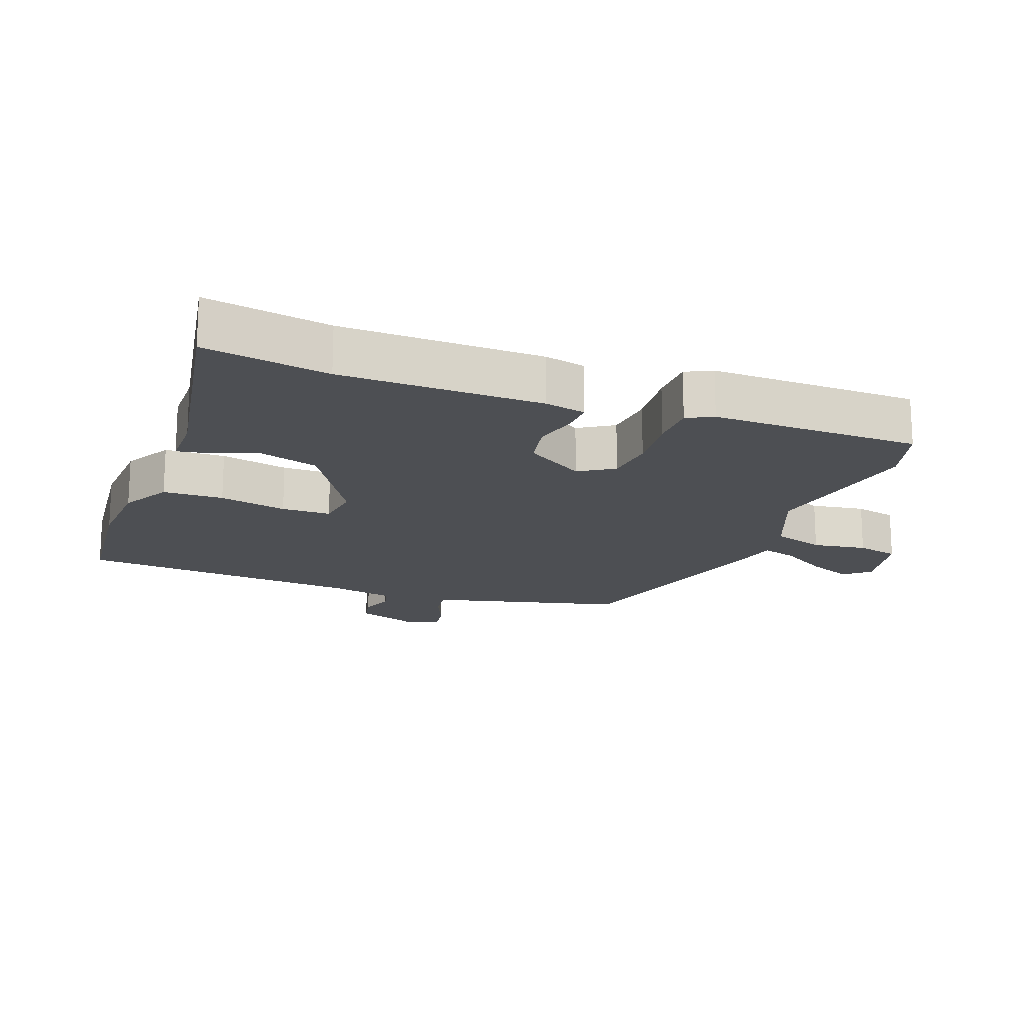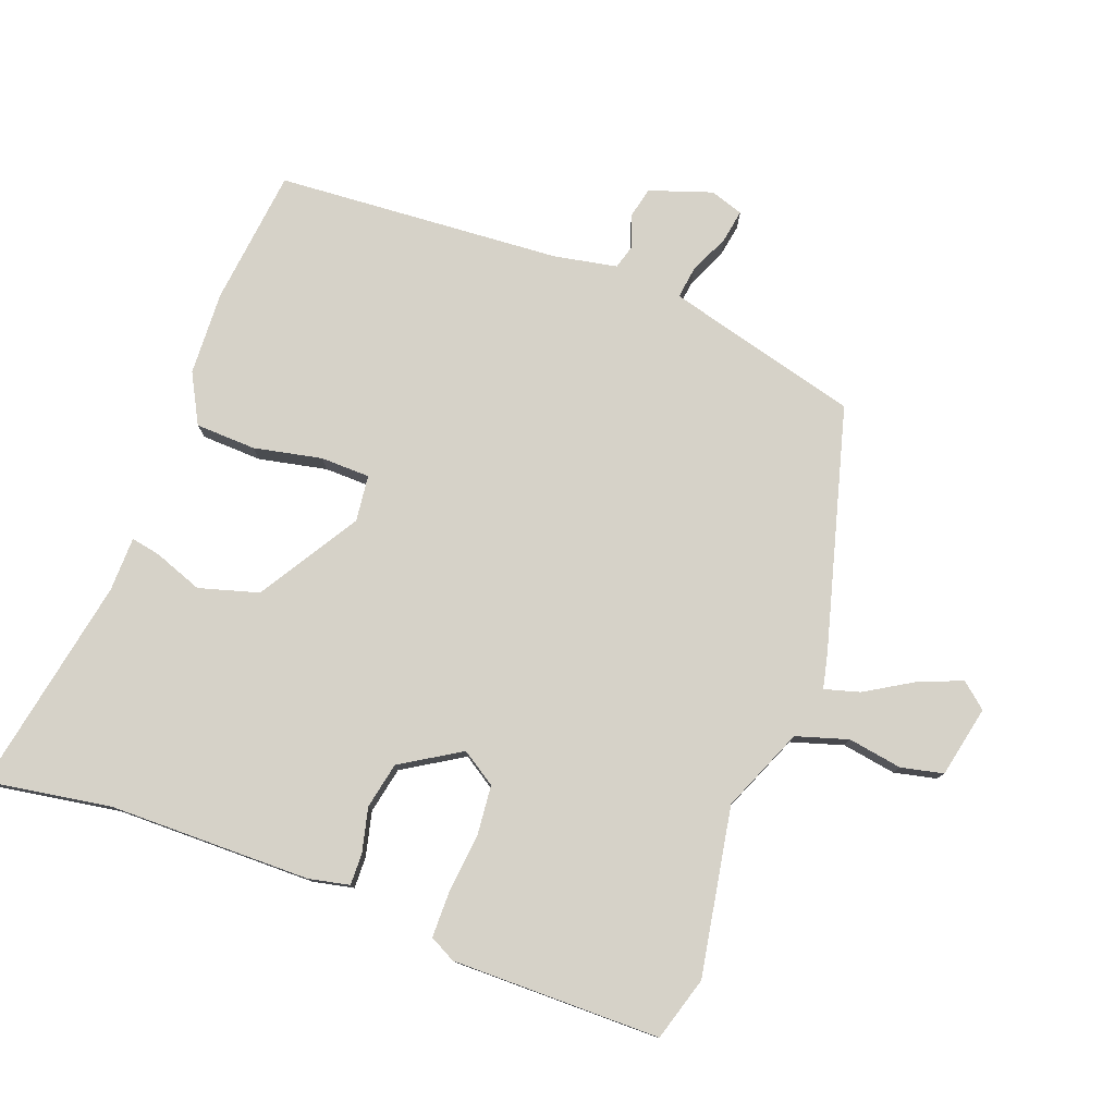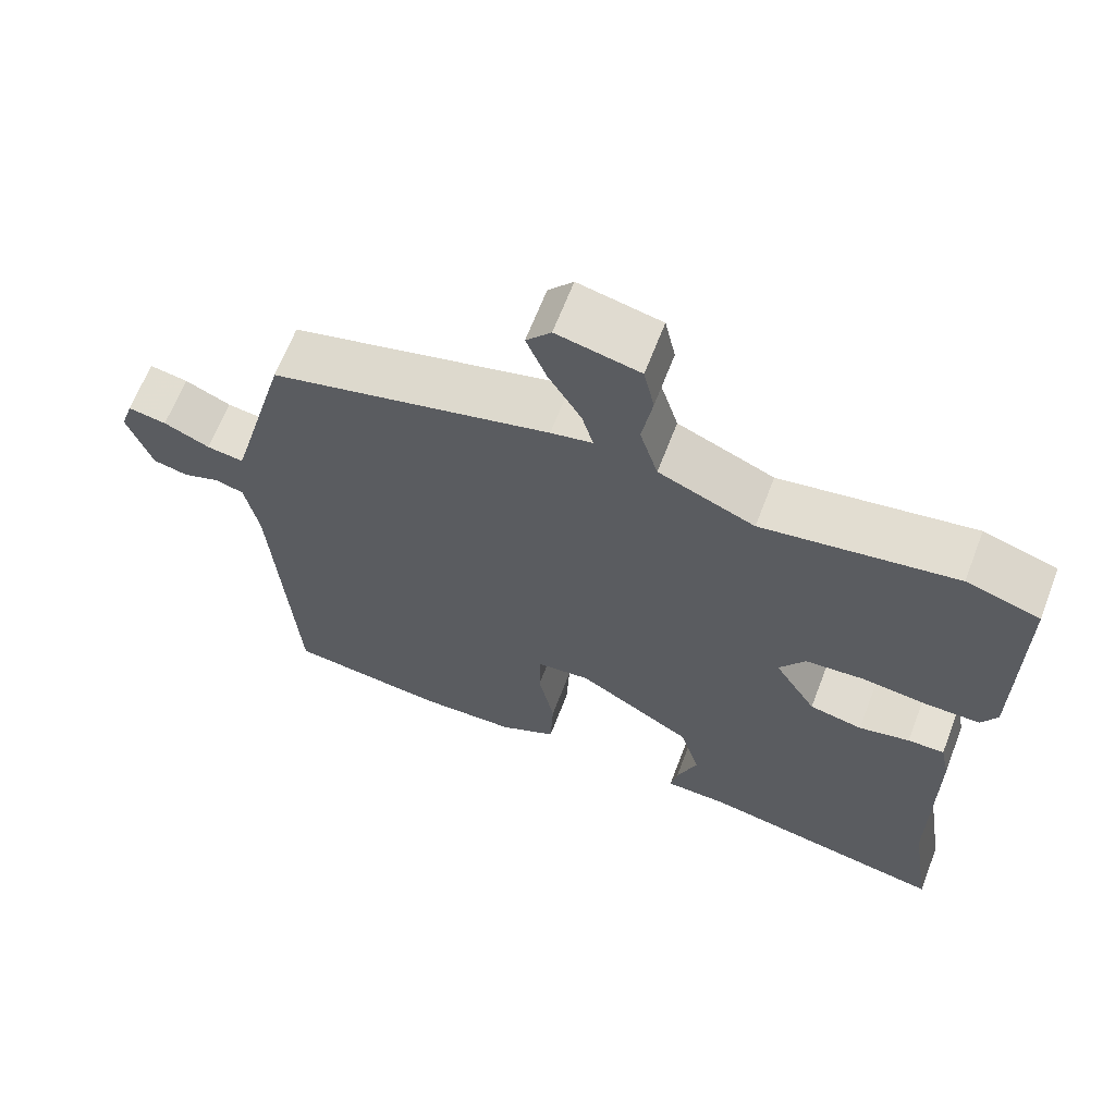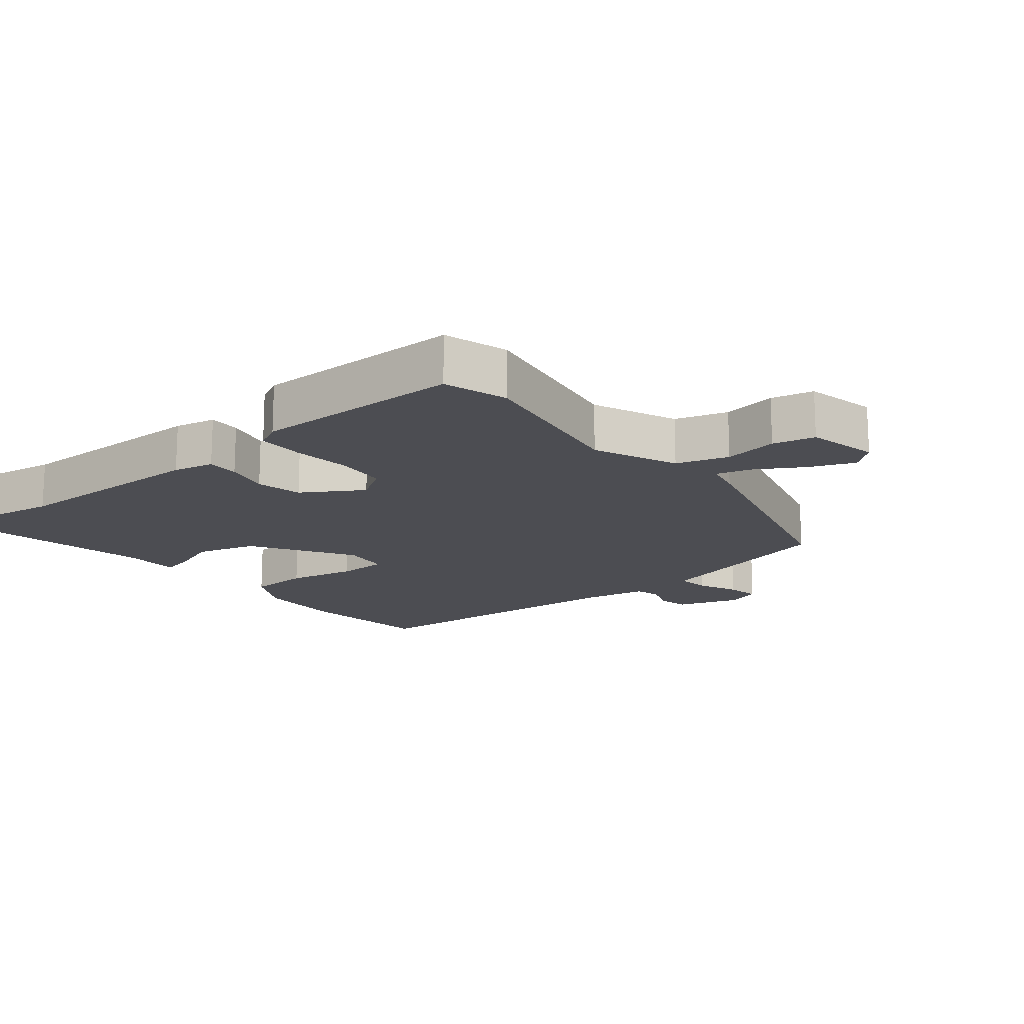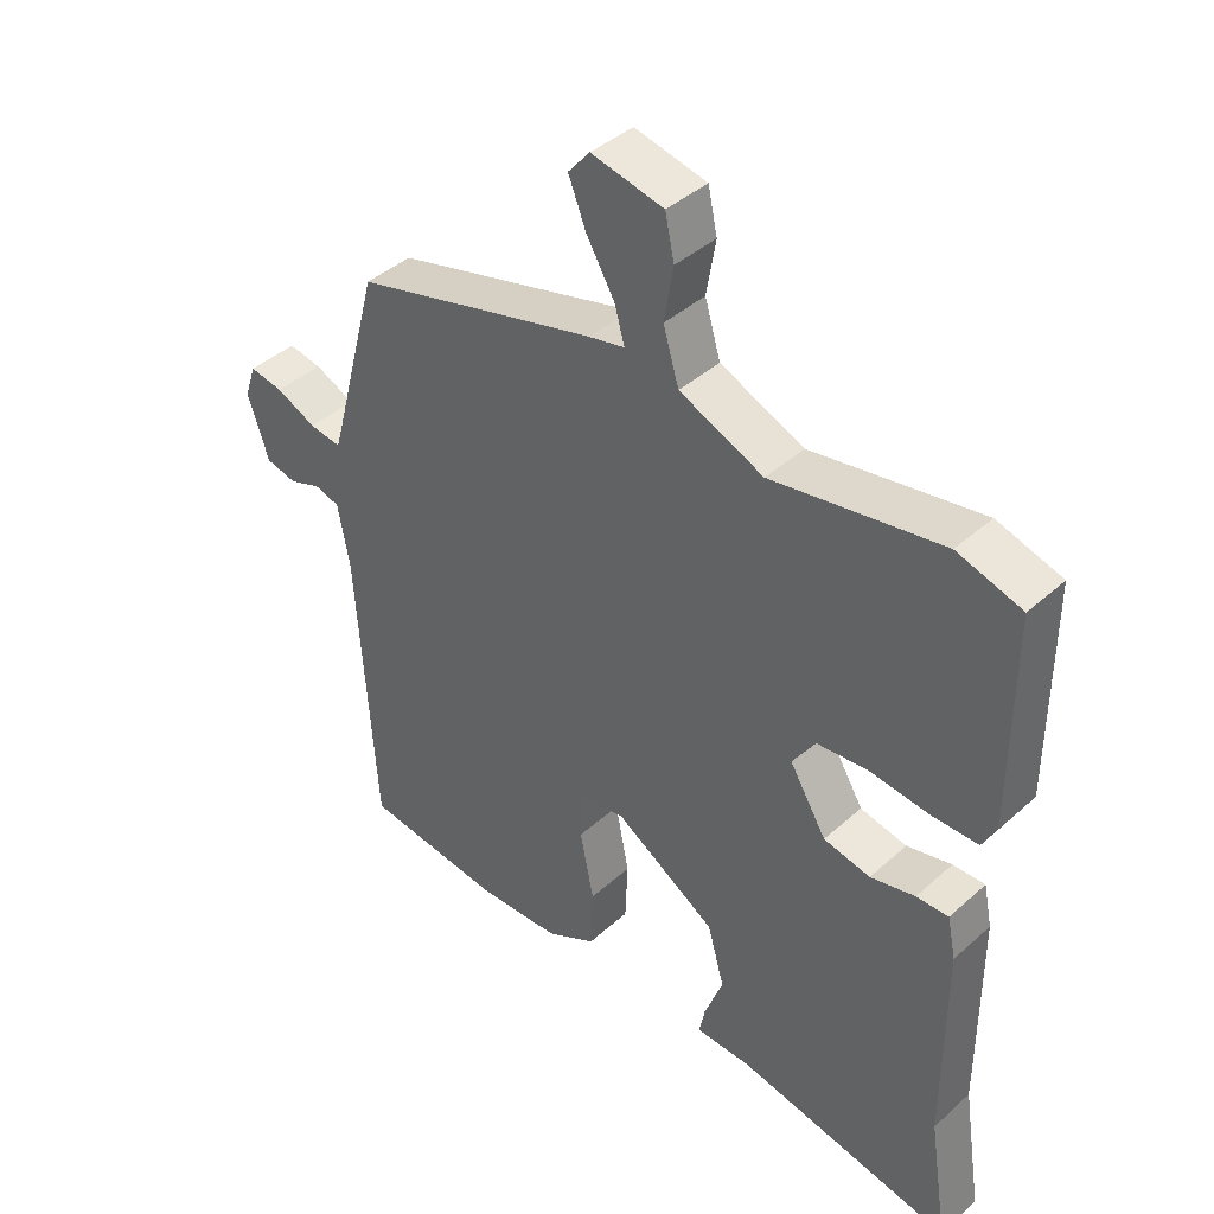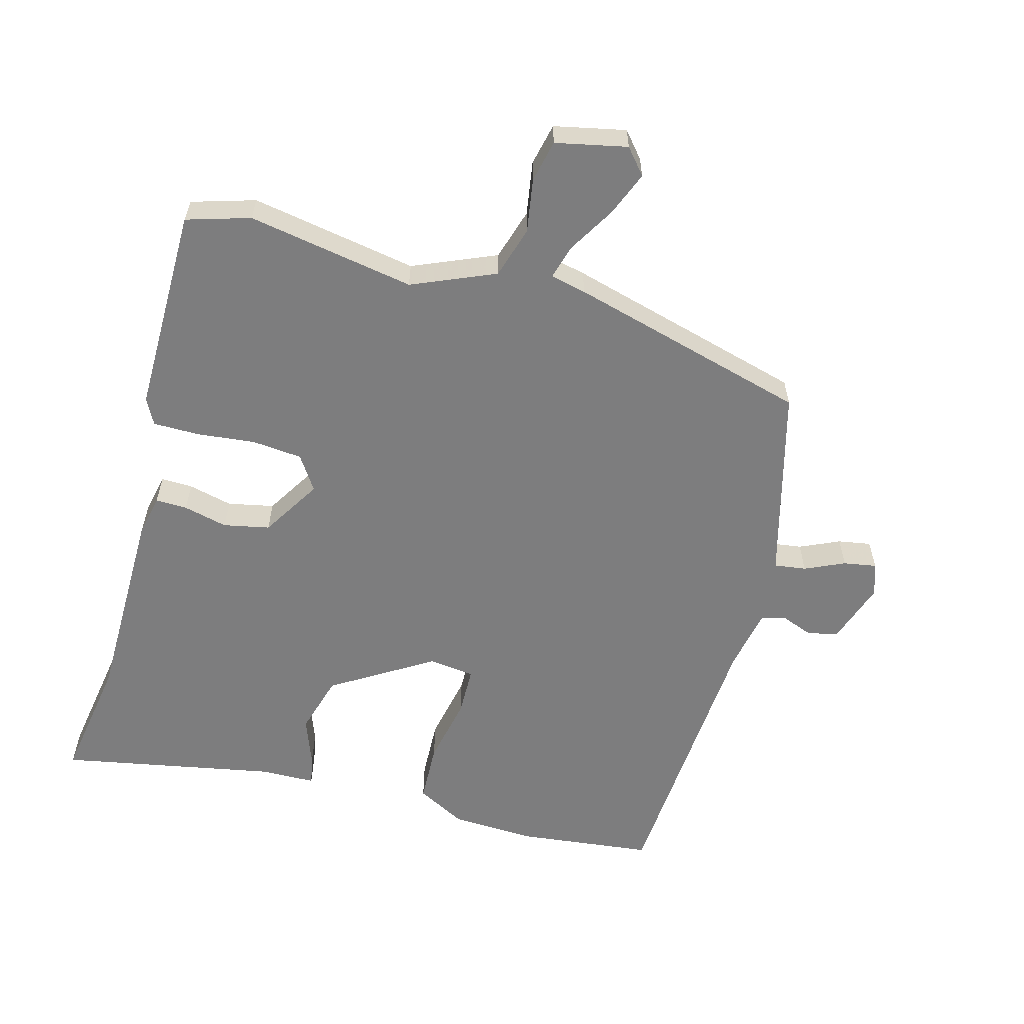
<metadata>
{"format":"obj","ext":"obj","renderer":"f3d","projection":"perspective","resolution":1024,"background":"white","views":[{"elev":-17.5,"azim":-111.3,"up":"+Y"},{"elev":78.4,"azim":-69.9,"up":"+Y"},{"elev":65.4,"azim":-159.0,"up":"+Z"},{"elev":-16.3,"azim":-51.1,"up":"+Y"},{"elev":41.2,"azim":-137.2,"up":"+Z"},{"elev":-59.2,"azim":-15.5,"up":"+Y"}]}
</metadata>
<code>
v 0.52 0.07 -0.498
v 0.31 0.07 -0.523
v 0.181 0.07 -0.518
v 0.105 0.07 -0.478
v 0.101 0.07 -0.385
v 0.122 0.07 -0.28
v 0.12 0.07 -0.204
v 0.049 0.07 -0.196
v -0.105 0.07 -0.292
v -0.131 0.07 -0.384
v -0.103 0.07 -0.459
v -0.094 0.07 -0.504
v -0.178 0.07 -0.506
v -0.511 0.07 -0.571
v -0.481 0.07 -0.379
v -0.48 0.07 -0.069
v -0.467 0.07 -0.006
v -0.418 0.07 -0.007
v -0.35 0.07 -0.023
v -0.279 0.07 -0.008
v -0.223 0.07 0.084
v -0.258 0.07 0.137
v -0.336 0.07 0.144
v -0.426 0.07 0.134
v -0.497 0.07 0.134
v -0.518 0.07 0.174
v -0.518 0.07 0.495
v -0.42 0.07 0.525
v -0.162 0.07 0.481
v -0.034 0.07 0.536
v -0.01 0.07 0.616
v -0.024 0.07 0.699
v -0.01 0.07 0.764
v 0.1 0.07 0.788
v 0.133 0.07 0.749
v 0.106 0.07 0.681
v 0.063 0.07 0.608
v 0.048 0.07 0.554
v 0.103 0.07 0.542
v 0.474 0.07 0.443
v 0.54 0.07 0.197
v 0.554 0.07 0.146
v 0.603 0.07 0.153
v 0.664 0.07 0.181
v 0.715 0.07 0.19
v 0.732 0.07 0.139
v 0.7 0.07 0.043
v 0.653 0.07 0.032
v 0.605 0.07 0.05
v 0.566 0.07 0.039
v 0.548 0.07 -0.058
v 0.52 0 -0.498
v 0.31 0 -0.523
v 0.181 0 -0.518
v 0.105 0 -0.478
v 0.101 0 -0.385
v 0.122 0 -0.28
v 0.12 0 -0.204
v 0.049 0 -0.196
v -0.105 0 -0.292
v -0.131 0 -0.384
v -0.103 0 -0.459
v -0.094 0 -0.504
v -0.178 0 -0.506
v -0.511 0 -0.571
v -0.481 0 -0.379
v -0.48 0 -0.069
v -0.467 0 -0.006
v -0.418 0 -0.007
v -0.35 0 -0.023
v -0.279 0 -0.008
v -0.223 0 0.084
v -0.258 0 0.137
v -0.336 0 0.144
v -0.426 0 0.134
v -0.497 0 0.134
v -0.518 0 0.174
v -0.518 0 0.495
v -0.42 0 0.525
v -0.162 0 0.481
v -0.034 0 0.536
v -0.01 0 0.616
v -0.024 0 0.699
v -0.01 0 0.764
v 0.1 0 0.788
v 0.133 0 0.749
v 0.106 0 0.681
v 0.063 0 0.608
v 0.048 0 0.554
v 0.103 0 0.542
v 0.474 0 0.443
v 0.54 0 0.197
v 0.554 0 0.146
v 0.603 0 0.153
v 0.664 0 0.181
v 0.715 0 0.19
v 0.732 0 0.139
v 0.7 0 0.043
v 0.653 0 0.032
v 0.605 0 0.05
v 0.566 0 0.039
v 0.548 0 -0.058
f 47 48 49
f 46 47 49
f 45 46 49
f 44 45 49
f 43 44 49
f 42 43 49 50
f 41 42 50 51
f 1 2 3
f 51 1 3
f 41 51 3
f 40 41 3
f 39 40 3
f 38 39 3
f 35 36 37
f 34 35 37
f 33 34 37
f 32 33 37
f 31 32 37
f 30 31 37 38
f 27 28 29
f 26 27 29
f 25 26 29
f 24 25 29
f 23 24 29
f 29 30 38
f 23 29 38
f 22 23 38
f 17 18 19
f 16 17 19
f 15 16 19
f 15 19 20
f 14 15 20
f 13 14 20
f 12 13 20
f 11 12 20
f 10 11 20
f 9 10 20 21
f 3 4 5 6
f 3 6 7
f 38 3 7
f 38 7 8
f 22 38 8
f 21 22 8
f 8 9 21
f 100 99 98
f 100 98 97
f 100 97 96
f 100 96 95
f 100 95 94
f 101 100 94 93
f 102 101 93 92
f 54 53 52
f 54 52 102
f 54 102 92
f 54 92 91
f 54 91 90
f 54 90 89
f 88 87 86
f 88 86 85
f 88 85 84
f 88 84 83
f 88 83 82
f 89 88 82 81
f 80 79 78
f 80 78 77
f 80 77 76
f 80 76 75
f 80 75 74
f 89 81 80
f 89 80 74
f 89 74 73
f 70 69 68
f 70 68 67
f 70 67 66
f 71 70 66
f 71 66 65
f 71 65 64
f 71 64 63
f 71 63 62
f 71 62 61
f 72 71 61 60
f 57 56 55 54
f 58 57 54
f 58 54 89
f 59 58 89
f 59 89 73
f 59 73 72
f 72 60 59
f 1 52 53 2
f 2 53 54 3
f 3 54 55 4
f 4 55 56 5
f 5 56 57 6
f 6 57 58 7
f 7 58 59 8
f 8 59 60 9
f 9 60 61 10
f 10 61 62 11
f 11 62 63 12
f 12 63 64 13
f 13 64 65 14
f 14 65 66 15
f 15 66 67 16
f 16 67 68 17
f 17 68 69 18
f 18 69 70 19
f 19 70 71 20
f 20 71 72 21
f 21 72 73 22
f 22 73 74 23
f 23 74 75 24
f 24 75 76 25
f 25 76 77 26
f 26 77 78 27
f 27 78 79 28
f 28 79 80 29
f 29 80 81 30
f 30 81 82 31
f 31 82 83 32
f 32 83 84 33
f 33 84 85 34
f 34 85 86 35
f 35 86 87 36
f 36 87 88 37
f 37 88 89 38
f 38 89 90 39
f 39 90 91 40
f 40 91 92 41
f 41 92 93 42
f 42 93 94 43
f 43 94 95 44
f 44 95 96 45
f 45 96 97 46
f 46 97 98 47
f 47 98 99 48
f 48 99 100 49
f 49 100 101 50
f 50 101 102 51
f 51 102 52 1

</code>
